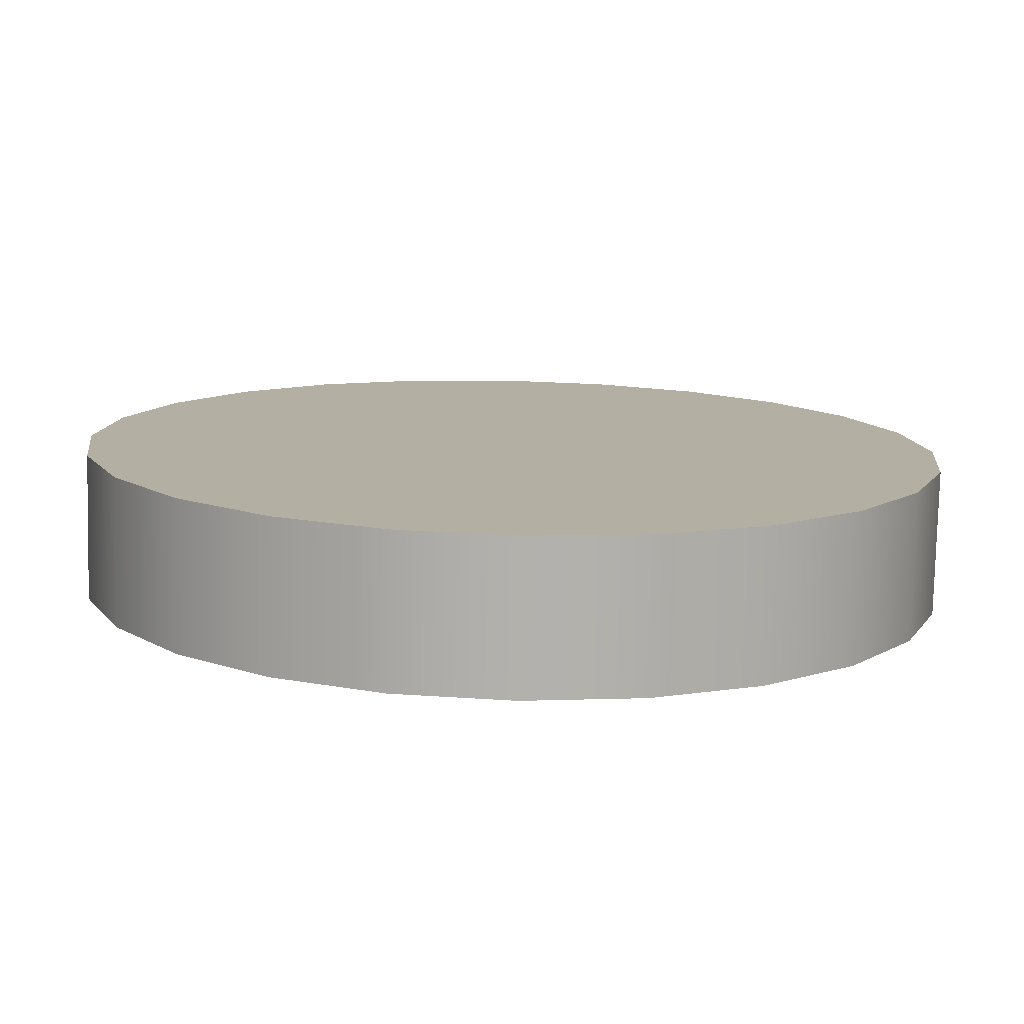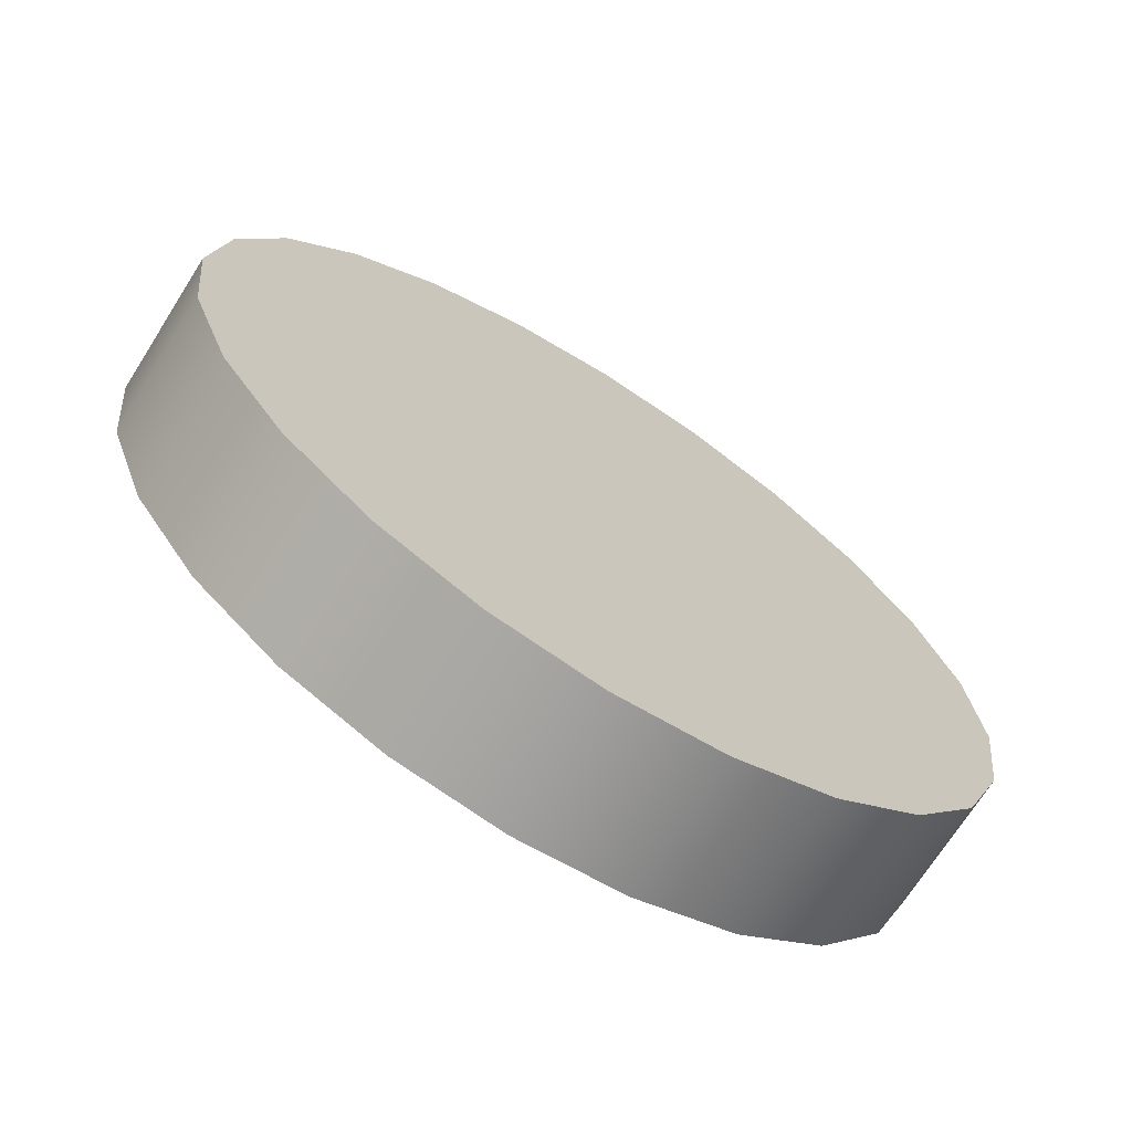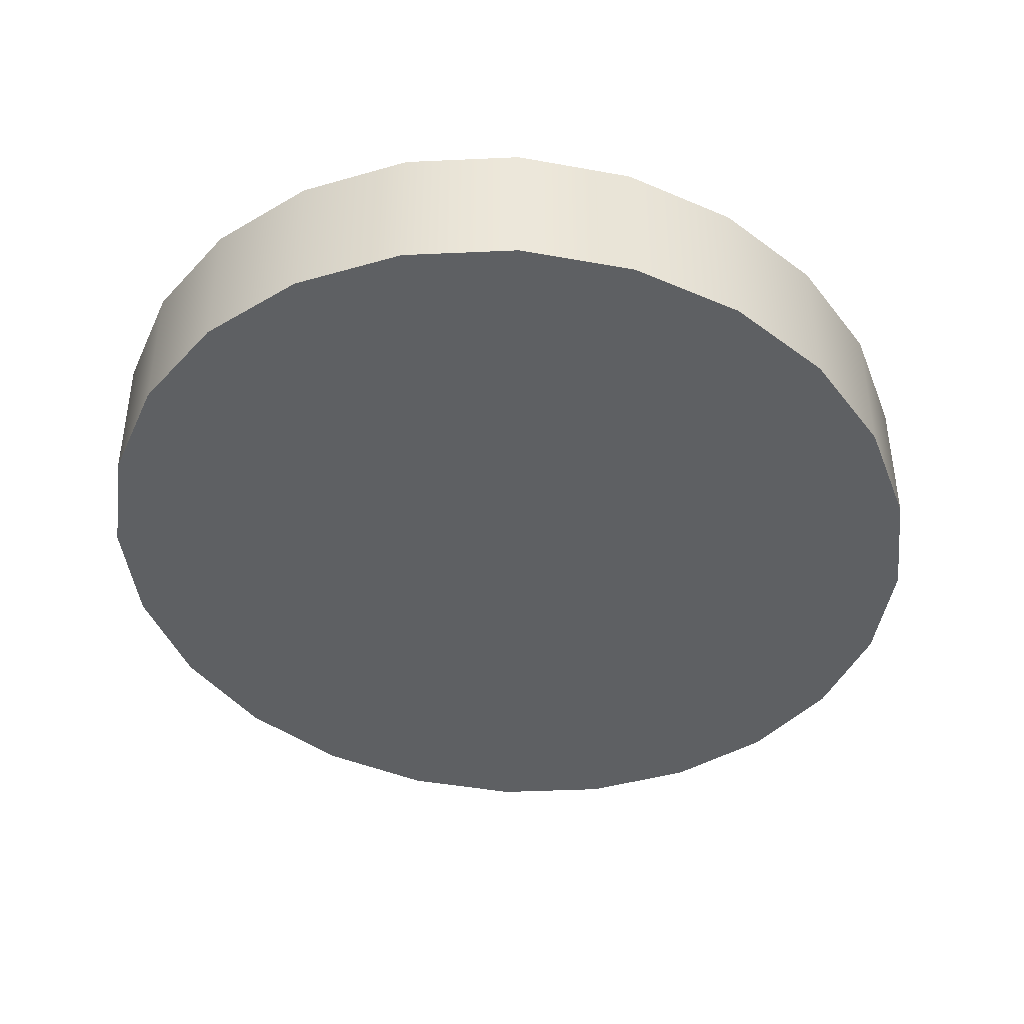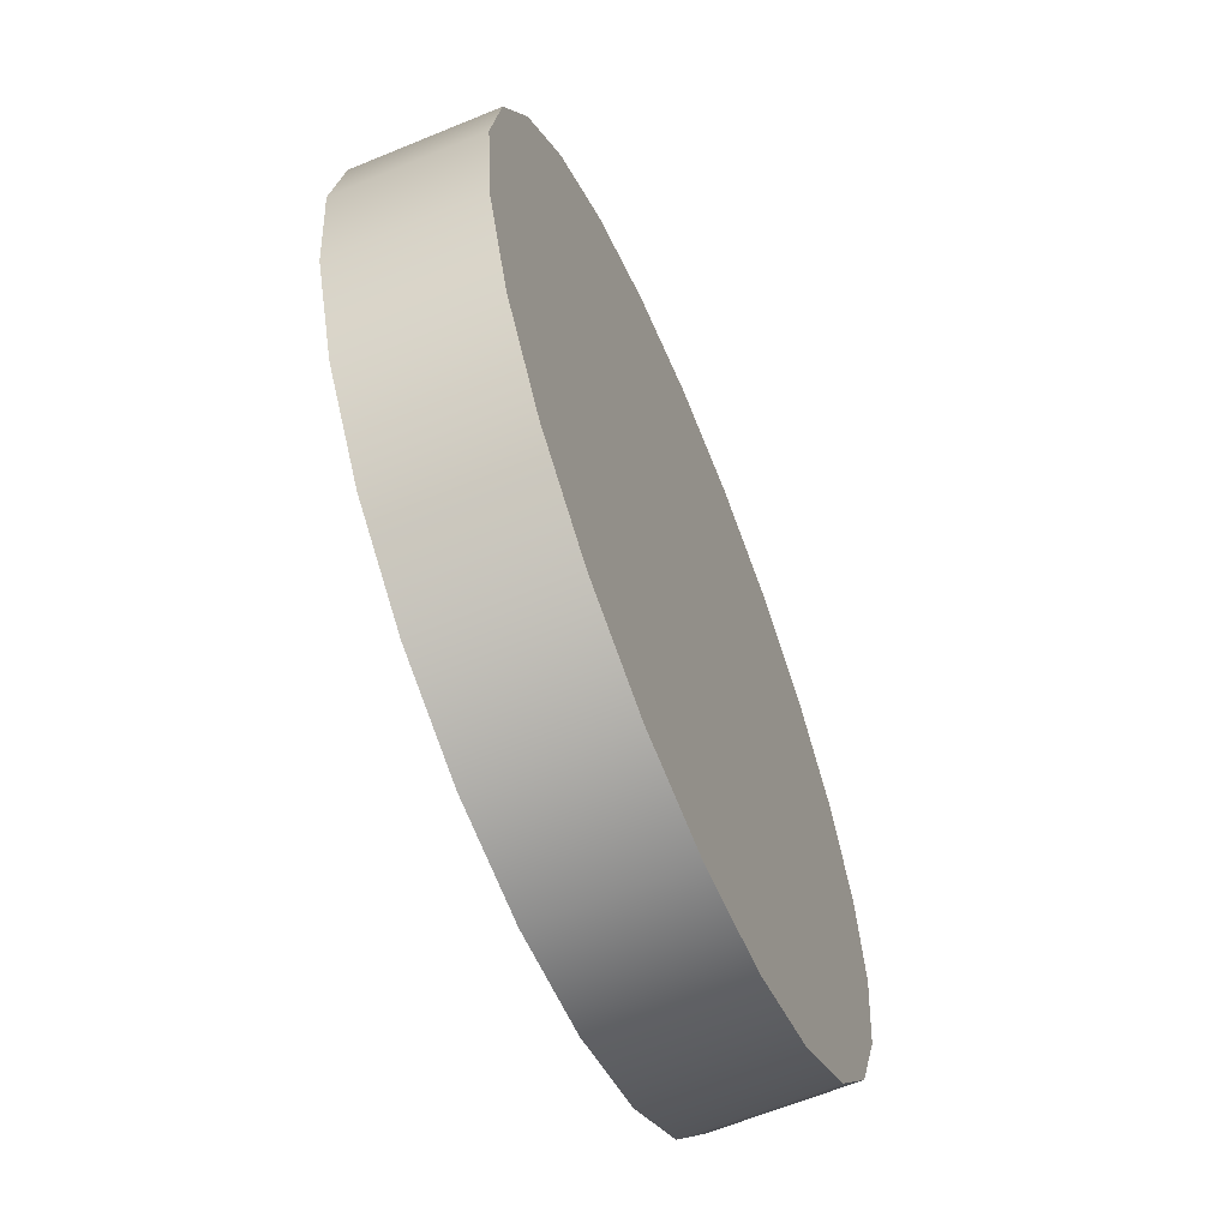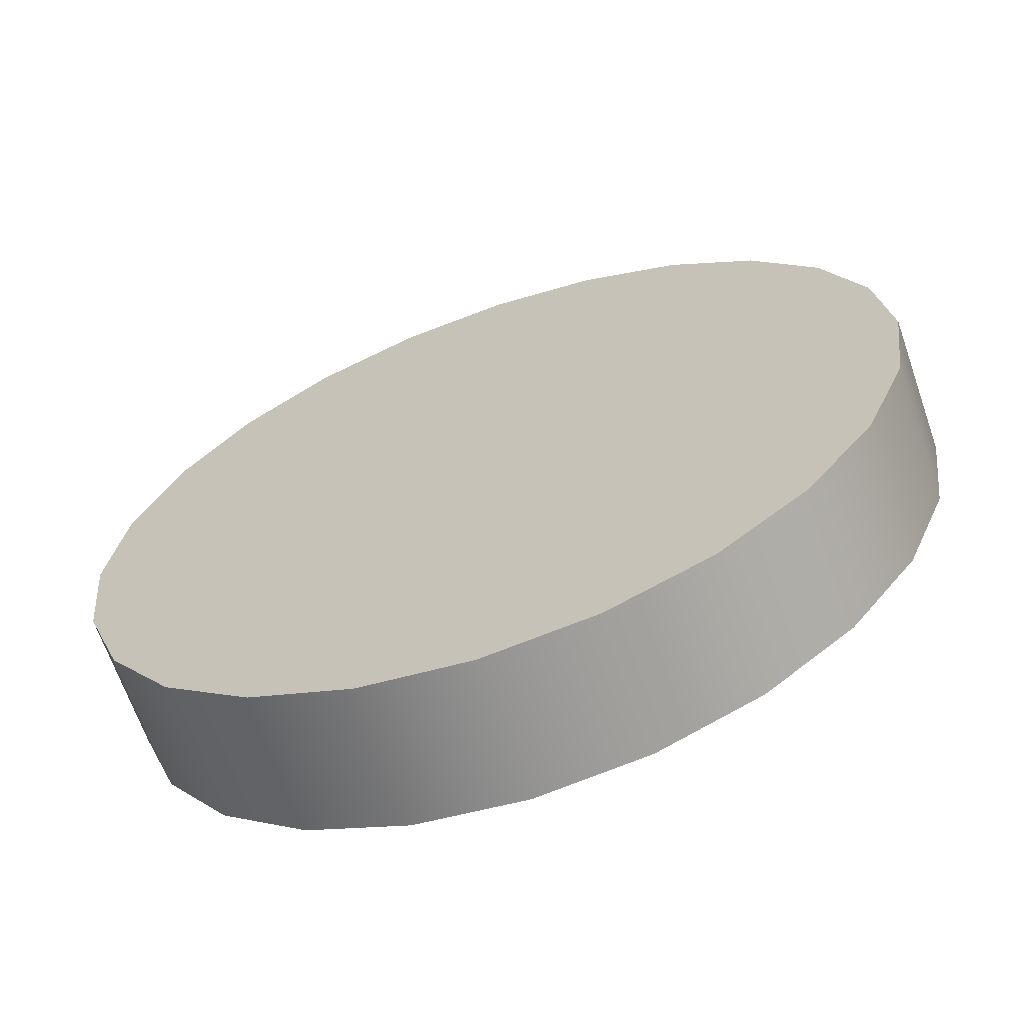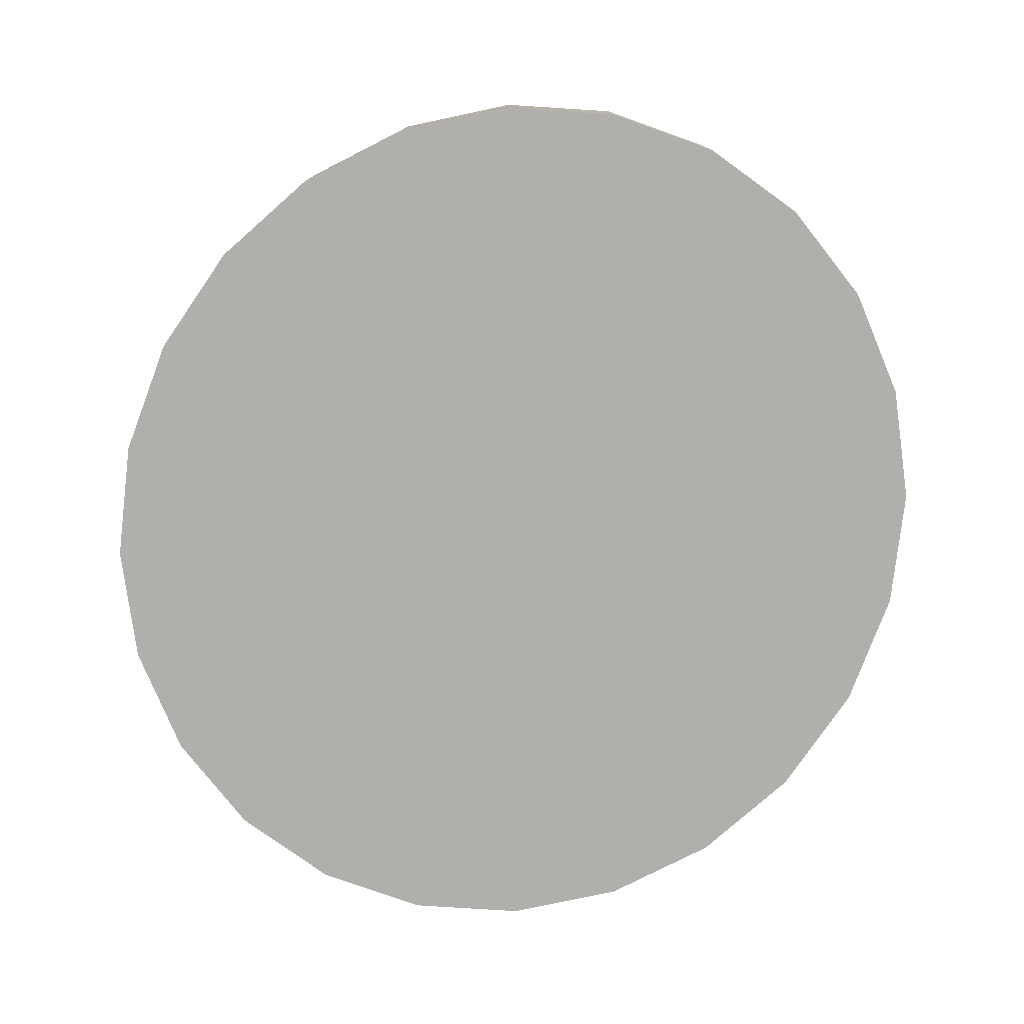
<metadata>
{"format":"obj","ext":"obj","renderer":"f3d","projection":"perspective","resolution":1024,"background":"white","views":[{"elev":-78.9,"azim":178.7,"up":"+Z"},{"elev":-70.5,"azim":-32.3,"up":"+Z"},{"elev":-42.1,"azim":-151.8,"up":"+Y"},{"elev":-63.7,"azim":-67.4,"up":"+Z"},{"elev":-66.7,"azim":19.2,"up":"+Z"},{"elev":-78.1,"azim":-26.7,"up":"+Y"}]}
</metadata>
<code>
o Group3/mesh3/mesh3-geometry#mesh3-geometry
v -0.5144 -0.3293 -0.2722
v -0.5096 -0.3216 -0.2683
v -0.5096 -0.3293 -0.2683
v -0.5144 -0.3216 -0.2722
v -0.5058 -0.3293 -0.2632
v -0.5376 -0.3293 -0.2718
v -0.5201 -0.3293 -0.2746
v -0.5376 -0.3216 -0.2718
v -0.5058 -0.3216 -0.2632
v -0.5424 -0.3293 -0.2678
v -0.5321 -0.3293 -0.2744
v -0.5201 -0.3216 -0.2746
v -0.5424 -0.3216 -0.2678
v -0.5321 -0.3216 -0.2744
v -0.5034 -0.3293 -0.2572
v -0.546 -0.3293 -0.2625
v -0.5261 -0.3293 -0.2754
v -0.546 -0.3216 -0.2625
v -0.5034 -0.3216 -0.2572
v -0.5261 -0.3216 -0.2754
v -0.5025 -0.3293 -0.2508
v -0.5482 -0.3293 -0.2564
v -0.5482 -0.3216 -0.2564
v -0.5025 -0.3216 -0.2508
v -0.5032 -0.3293 -0.2443
v -0.5489 -0.3293 -0.2499
v -0.5489 -0.3216 -0.2499
v -0.5032 -0.3216 -0.2443
v -0.5054 -0.3293 -0.2382
v -0.548 -0.3293 -0.2435
v -0.548 -0.3216 -0.2435
v -0.5054 -0.3216 -0.2382
v -0.509 -0.3293 -0.2329
v -0.5456 -0.3293 -0.2375
v -0.5456 -0.3216 -0.2375
v -0.509 -0.3216 -0.2329
v -0.5138 -0.3216 -0.2289
v -0.5418 -0.3293 -0.2324
v -0.5418 -0.3216 -0.2324
v -0.5138 -0.3293 -0.2289
v -0.5193 -0.3216 -0.2263
v -0.537 -0.3216 -0.2285
v -0.537 -0.3293 -0.2285
v -0.5193 -0.3293 -0.2263
v -0.5253 -0.3216 -0.2253
v -0.5313 -0.3216 -0.2261
v -0.5313 -0.3293 -0.2261
v -0.5253 -0.3293 -0.2253
f 1 2 3
f 2 1 4
f 3 2 1
f 4 1 2
f 2 5 3
f 3 5 2
f 3 6 1
f 1 6 3
f 7 4 1
f 1 4 7
f 8 2 4
f 4 2 8
f 5 2 9
f 9 2 5
f 5 10 3
f 3 10 5
f 3 10 6
f 6 10 3
f 1 6 11
f 11 6 1
f 4 7 12
f 12 7 4
f 1 11 7
f 7 11 1
f 13 2 8
f 8 2 13
f 8 4 14
f 14 4 8
f 13 9 2
f 2 9 13
f 9 15 5
f 5 15 9
f 5 16 10
f 10 16 5
f 10 8 6
f 6 8 10
f 6 14 11
f 11 14 6
f 17 12 7
f 7 12 17
f 14 4 12
f 12 4 14
f 7 11 17
f 17 11 7
f 8 10 13
f 13 10 8
f 14 6 8
f 8 6 14
f 18 9 13
f 13 9 18
f 15 9 19
f 19 9 15
f 15 16 5
f 5 16 15
f 18 10 16
f 16 10 18
f 20 11 14
f 14 11 20
f 12 17 20
f 20 17 12
f 14 12 20
f 20 12 14
f 11 20 17
f 17 20 11
f 10 18 13
f 13 18 10
f 18 19 9
f 9 19 18
f 19 21 15
f 15 21 19
f 15 22 16
f 16 22 15
f 16 23 18
f 18 23 16
f 23 19 18
f 18 19 23
f 21 19 24
f 24 19 21
f 21 22 15
f 15 22 21
f 23 16 22
f 22 16 23
f 23 24 19
f 19 24 23
f 24 25 21
f 21 25 24
f 21 26 22
f 22 26 21
f 22 27 23
f 23 27 22
f 27 24 23
f 23 24 27
f 25 24 28
f 28 24 25
f 25 26 21
f 21 26 25
f 27 22 26
f 26 22 27
f 27 28 24
f 24 28 27
f 28 29 25
f 25 29 28
f 25 30 26
f 26 30 25
f 26 31 27
f 27 31 26
f 31 28 27
f 27 28 31
f 29 28 32
f 32 28 29
f 29 30 25
f 25 30 29
f 31 26 30
f 30 26 31
f 31 32 28
f 28 32 31
f 32 33 29
f 29 33 32
f 29 34 30
f 30 34 29
f 30 35 31
f 31 35 30
f 35 32 31
f 31 32 35
f 33 32 36
f 36 32 33
f 33 34 29
f 29 34 33
f 35 30 34
f 34 30 35
f 35 36 32
f 32 36 35
f 37 33 36
f 36 33 37
f 33 38 34
f 34 38 33
f 34 39 35
f 35 39 34
f 39 36 35
f 35 36 39
f 33 37 40
f 40 37 33
f 39 37 36
f 36 37 39
f 40 38 33
f 33 38 40
f 39 34 38
f 38 34 39
f 41 40 37
f 37 40 41
f 42 37 39
f 39 37 42
f 40 43 38
f 38 43 40
f 43 39 38
f 38 39 43
f 40 41 44
f 44 41 40
f 42 41 37
f 37 41 42
f 39 43 42
f 42 43 39
f 44 43 40
f 40 43 44
f 45 44 41
f 41 44 45
f 46 41 42
f 42 41 46
f 47 42 43
f 43 42 47
f 44 47 43
f 43 47 44
f 44 45 48
f 48 45 44
f 41 46 45
f 45 46 41
f 42 47 46
f 46 47 42
f 47 44 48
f 48 44 47
f 46 48 45
f 45 48 46
f 48 46 47
f 47 46 48

</code>
